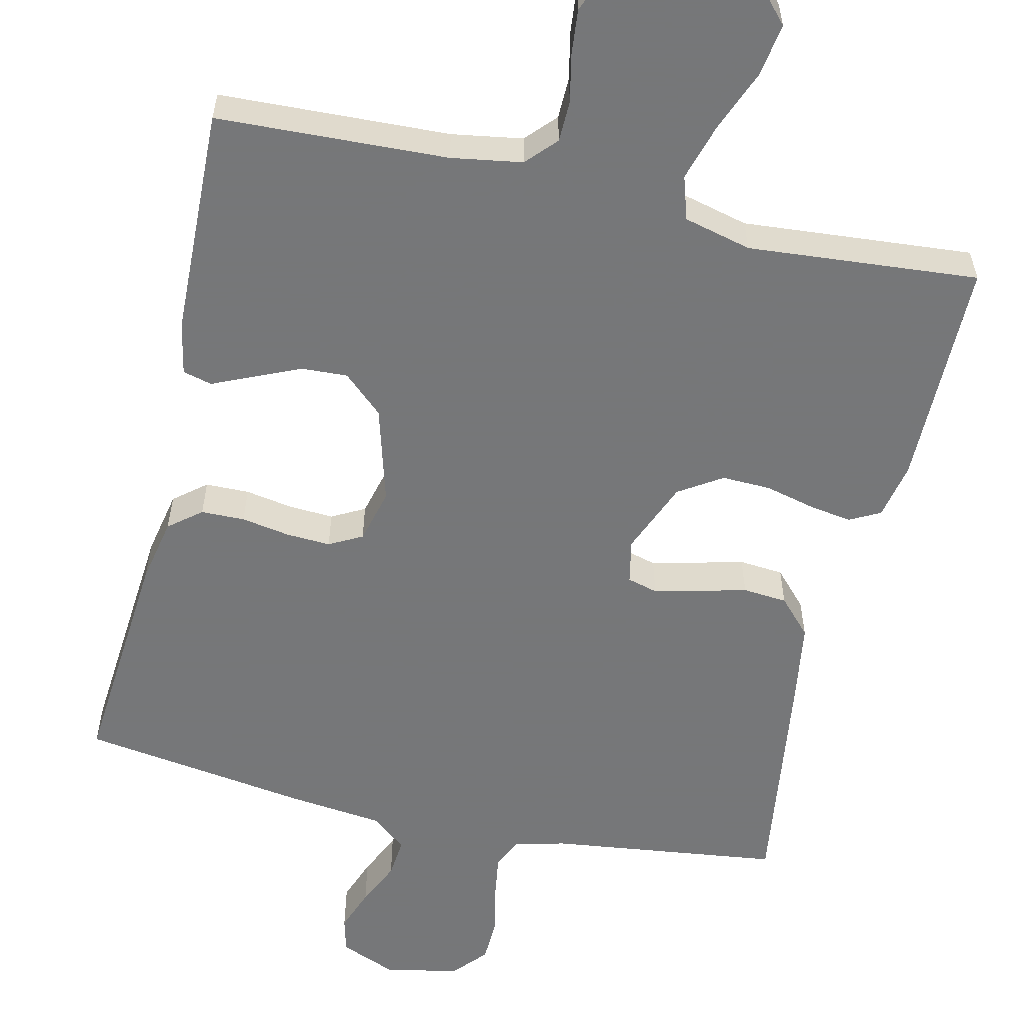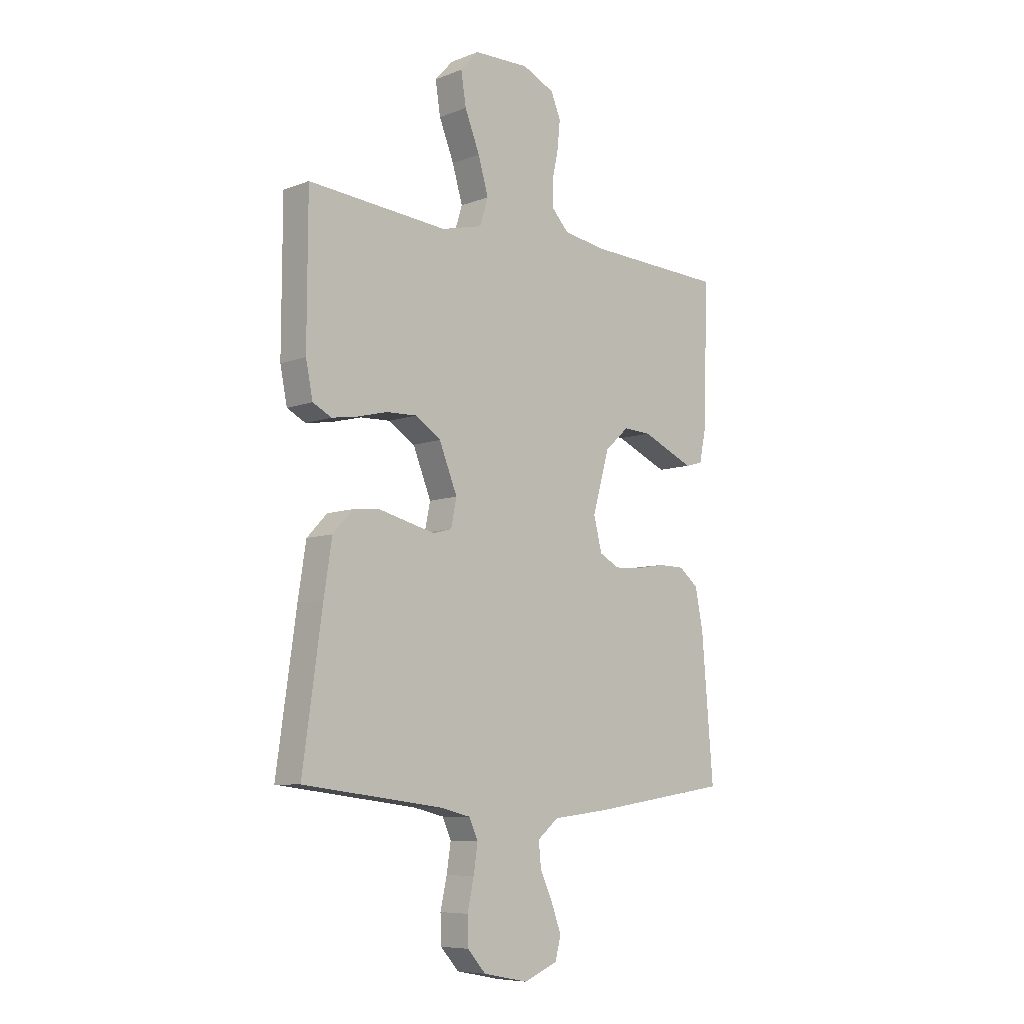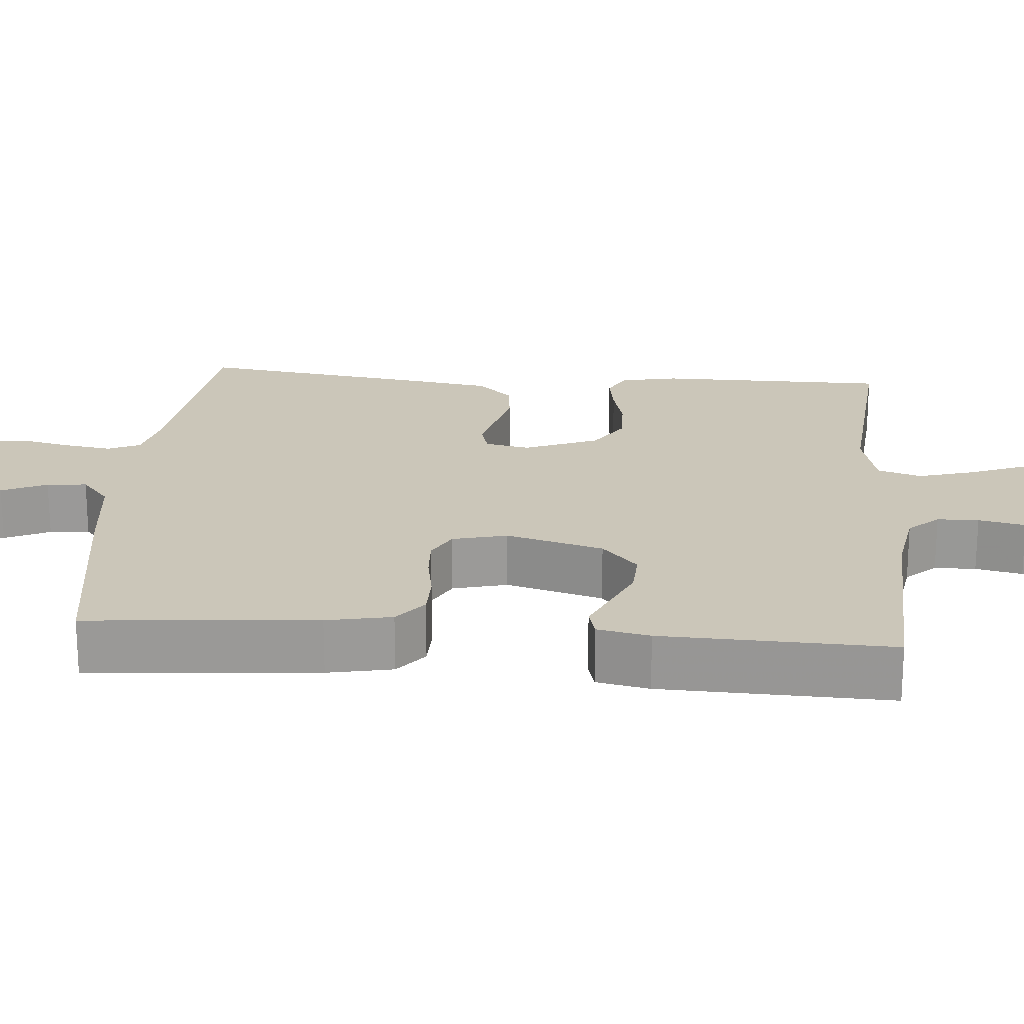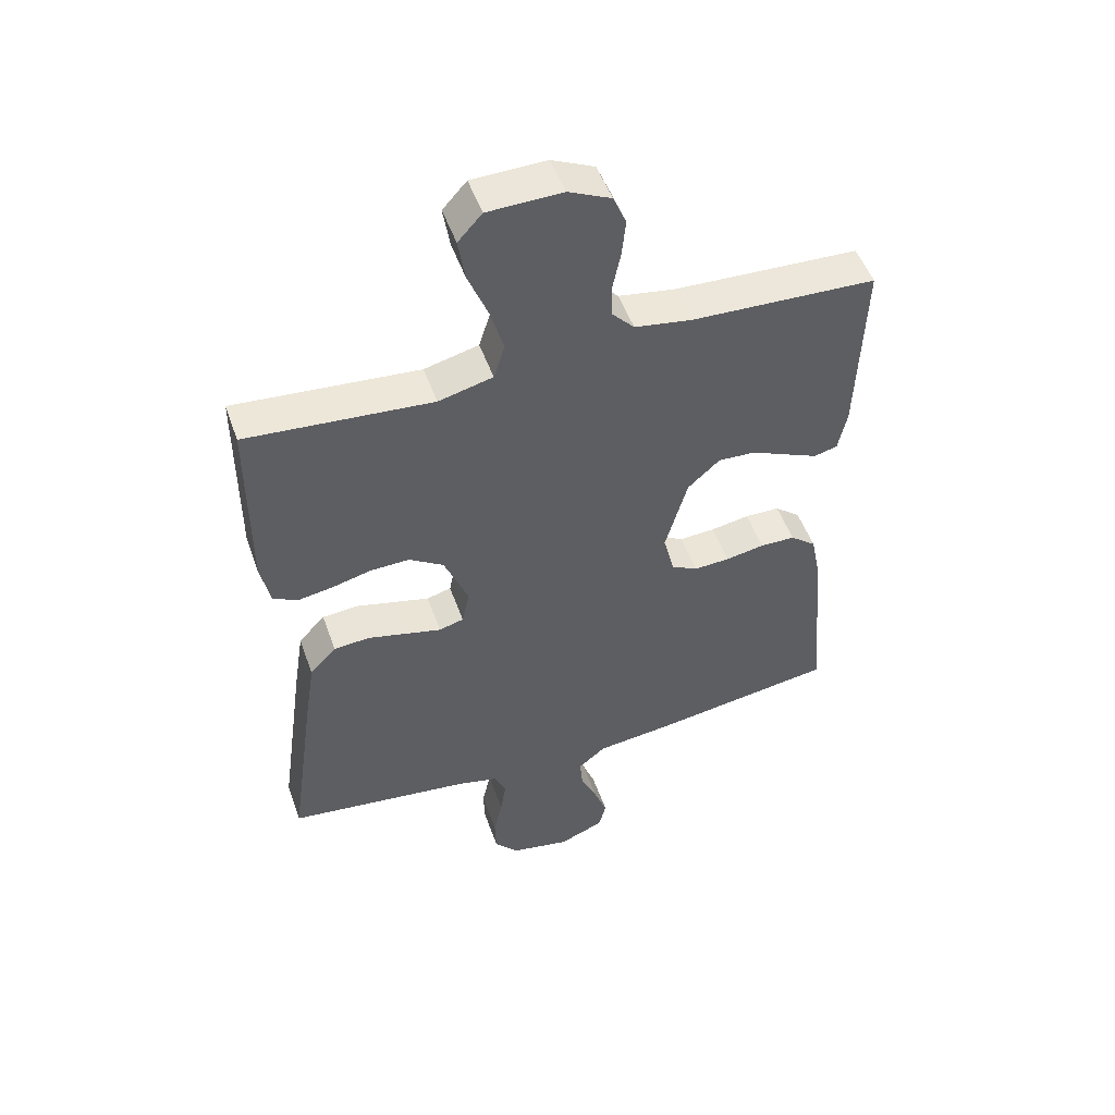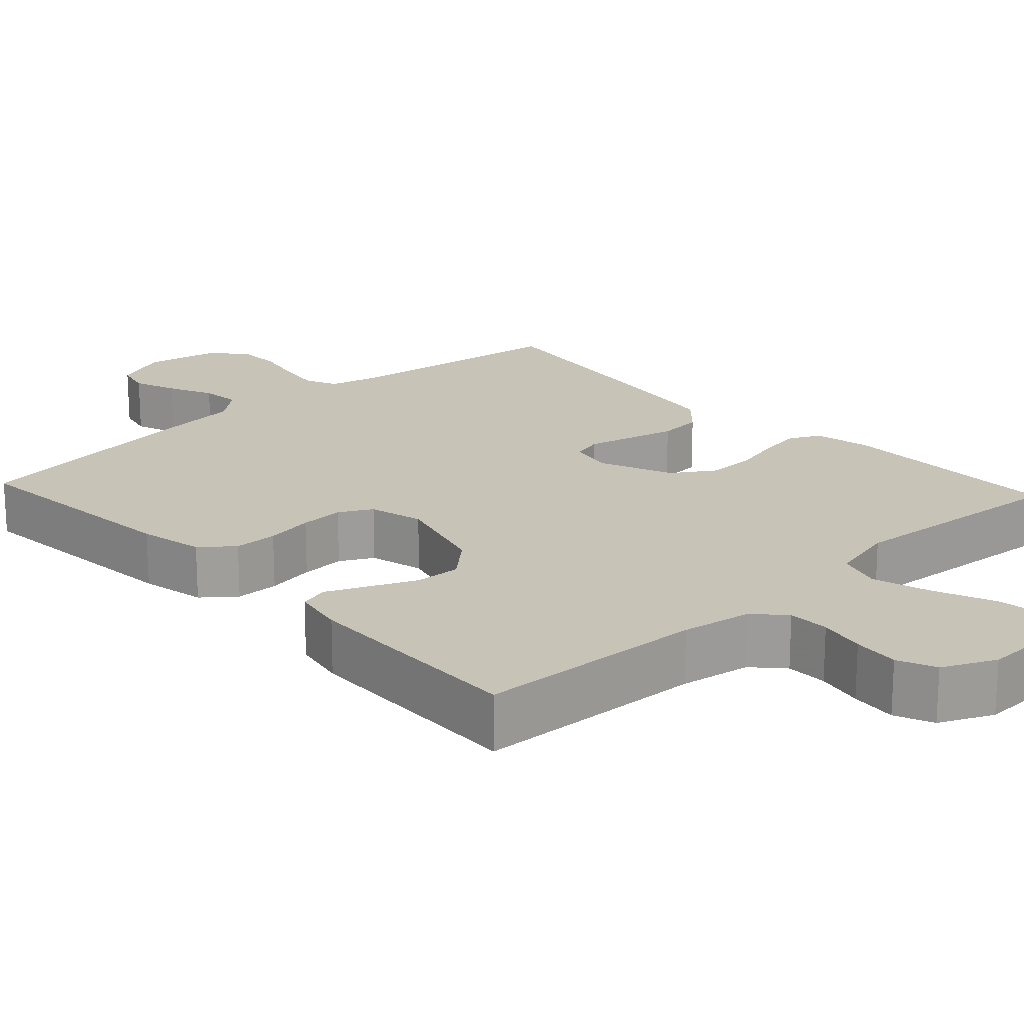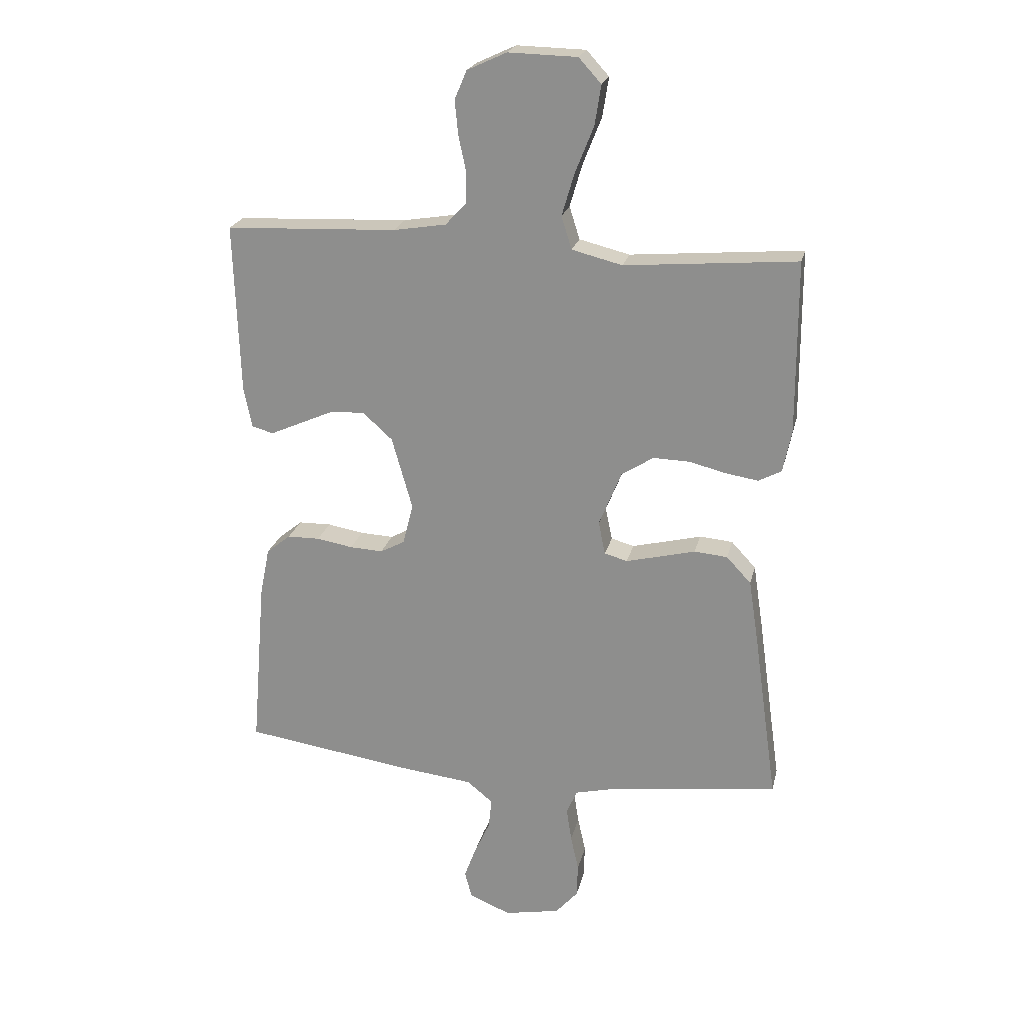
<metadata>
{"format":"obj","ext":"obj","renderer":"f3d","projection":"perspective","resolution":1024,"background":"white","views":[{"elev":-57.1,"azim":-13.0,"up":"+Y"},{"elev":-7.8,"azim":136.7,"up":"+Z"},{"elev":21.0,"azim":-85.4,"up":"+Y"},{"elev":50.7,"azim":160.8,"up":"+Z"},{"elev":19.6,"azim":-42.9,"up":"+Y"},{"elev":22.3,"azim":12.8,"up":"+Z"}]}
</metadata>
<code>
v -0.5 0.07 0.5
v -0.2 0.07 0.513
v -0.108 0.07 0.528
v -0.072 0.07 0.567
v -0.071 0.07 0.621
v -0.084 0.07 0.682
v -0.09 0.07 0.742
v -0.069 0.07 0.792
v 0 0.07 0.824
v 0.12 0.07 0.821
v 0.159 0.07 0.778
v 0.148 0.07 0.709
v 0.116 0.07 0.629
v 0.094 0.07 0.554
v 0.112 0.07 0.497
v 0.2 0.07 0.475
v 0.5 0.07 0.5
v 0.501 0.07 0.2
v 0.486 0.07 0.126
v 0.446 0.07 0.105
v 0.39 0.07 0.114
v 0.326 0.07 0.13
v 0.262 0.07 0.132
v 0.206 0.07 0.096
v 0.167 0.07 0
v 0.179 0.07 -0.058
v 0.219 0.07 -0.069
v 0.276 0.07 -0.055
v 0.34 0.07 -0.039
v 0.398 0.07 -0.044
v 0.441 0.07 -0.09
v 0.458 0.07 -0.2
v 0.5 0.07 -0.5
v 0.2 0.07 -0.538
v 0.134 0.07 -0.554
v 0.115 0.07 -0.596
v 0.124 0.07 -0.655
v 0.138 0.07 -0.718
v 0.136 0.07 -0.777
v 0.097 0.07 -0.821
v 0 0.07 -0.84
v -0.073 0.07 -0.81
v -0.085 0.07 -0.763
v -0.064 0.07 -0.706
v -0.037 0.07 -0.647
v -0.032 0.07 -0.595
v -0.077 0.07 -0.558
v -0.2 0.07 -0.544
v -0.5 0.07 -0.5
v -0.475 0.07 -0.2
v -0.458 0.07 -0.115
v -0.416 0.07 -0.081
v -0.359 0.07 -0.08
v -0.296 0.07 -0.091
v -0.238 0.07 -0.094
v -0.195 0.07 -0.071
v -0.177 0.07 0
v -0.213 0.07 0.127
v -0.265 0.07 0.174
v -0.325 0.07 0.171
v -0.386 0.07 0.144
v -0.438 0.07 0.121
v -0.476 0.07 0.131
v -0.49 0.07 0.2
v -0.5 0 0.5
v -0.2 0 0.513
v -0.108 0 0.528
v -0.072 0 0.567
v -0.071 0 0.621
v -0.084 0 0.682
v -0.09 0 0.742
v -0.069 0 0.792
v 0 0 0.824
v 0.12 0 0.821
v 0.159 0 0.778
v 0.148 0 0.709
v 0.116 0 0.629
v 0.094 0 0.554
v 0.112 0 0.497
v 0.2 0 0.475
v 0.5 0 0.5
v 0.501 0 0.2
v 0.486 0 0.126
v 0.446 0 0.105
v 0.39 0 0.114
v 0.326 0 0.13
v 0.262 0 0.132
v 0.206 0 0.096
v 0.167 0 0
v 0.179 0 -0.058
v 0.219 0 -0.069
v 0.276 0 -0.055
v 0.34 0 -0.039
v 0.398 0 -0.044
v 0.441 0 -0.09
v 0.458 0 -0.2
v 0.5 0 -0.5
v 0.2 0 -0.538
v 0.134 0 -0.554
v 0.115 0 -0.596
v 0.124 0 -0.655
v 0.138 0 -0.718
v 0.136 0 -0.777
v 0.097 0 -0.821
v 0 0 -0.84
v -0.073 0 -0.81
v -0.085 0 -0.763
v -0.064 0 -0.706
v -0.037 0 -0.647
v -0.032 0 -0.595
v -0.077 0 -0.558
v -0.2 0 -0.544
v -0.5 0 -0.5
v -0.475 0 -0.2
v -0.458 0 -0.115
v -0.416 0 -0.081
v -0.359 0 -0.08
v -0.296 0 -0.091
v -0.238 0 -0.094
v -0.195 0 -0.071
v -0.177 0 0
v -0.213 0 0.127
v -0.265 0 0.174
v -0.325 0 0.171
v -0.386 0 0.144
v -0.438 0 0.121
v -0.476 0 0.131
v -0.49 0 0.2
f 63 64 1 2
f 60 61 62 63
f 60 63 2 3
f 59 60 3 4
f 58 59 4
f 57 58 4
f 51 52 53 54
f 51 54 55
f 50 51 55
f 47 48 49 50
f 46 47 50 55
f 42 43 44 45
f 40 41 42 45
f 40 45 46
f 37 38 39 40
f 36 37 40 46
f 35 36 46 55
f 31 32 33 34
f 28 29 30 31
f 27 28 31 34
f 26 27 34 35
f 19 20 21 22
f 19 22 23
f 16 17 18 19
f 15 16 19 23
f 10 11 12 13
f 10 13 14
f 9 10 14
f 8 9 14 15
f 5 6 7 8
f 26 35 55 56
f 25 26 56 57
f 24 25 57 4
f 5 8 15 23
f 4 5 23 24
f 66 65 128 127
f 127 126 125 124
f 67 66 127 124
f 68 67 124 123
f 68 123 122
f 68 122 121
f 118 117 116 115
f 119 118 115
f 119 115 114
f 114 113 112 111
f 119 114 111 110
f 109 108 107 106
f 109 106 105 104
f 110 109 104
f 104 103 102 101
f 110 104 101 100
f 119 110 100 99
f 98 97 96 95
f 95 94 93 92
f 98 95 92 91
f 99 98 91 90
f 86 85 84 83
f 87 86 83
f 83 82 81 80
f 87 83 80 79
f 77 76 75 74
f 78 77 74
f 78 74 73
f 79 78 73 72
f 72 71 70 69
f 120 119 99 90
f 121 120 90 89
f 68 121 89 88
f 87 79 72 69
f 88 87 69 68
f 1 65 66 2
f 2 66 67 3
f 3 67 68 4
f 4 68 69 5
f 5 69 70 6
f 6 70 71 7
f 7 71 72 8
f 8 72 73 9
f 9 73 74 10
f 10 74 75 11
f 11 75 76 12
f 12 76 77 13
f 13 77 78 14
f 14 78 79 15
f 15 79 80 16
f 16 80 81 17
f 17 81 82 18
f 18 82 83 19
f 19 83 84 20
f 20 84 85 21
f 21 85 86 22
f 22 86 87 23
f 23 87 88 24
f 24 88 89 25
f 25 89 90 26
f 26 90 91 27
f 27 91 92 28
f 28 92 93 29
f 29 93 94 30
f 30 94 95 31
f 31 95 96 32
f 32 96 97 33
f 33 97 98 34
f 34 98 99 35
f 35 99 100 36
f 36 100 101 37
f 37 101 102 38
f 38 102 103 39
f 39 103 104 40
f 40 104 105 41
f 41 105 106 42
f 42 106 107 43
f 43 107 108 44
f 44 108 109 45
f 45 109 110 46
f 46 110 111 47
f 47 111 112 48
f 48 112 113 49
f 49 113 114 50
f 50 114 115 51
f 51 115 116 52
f 52 116 117 53
f 53 117 118 54
f 54 118 119 55
f 55 119 120 56
f 56 120 121 57
f 57 121 122 58
f 58 122 123 59
f 59 123 124 60
f 60 124 125 61
f 61 125 126 62
f 62 126 127 63
f 63 127 128 64
f 64 128 65 1

</code>
